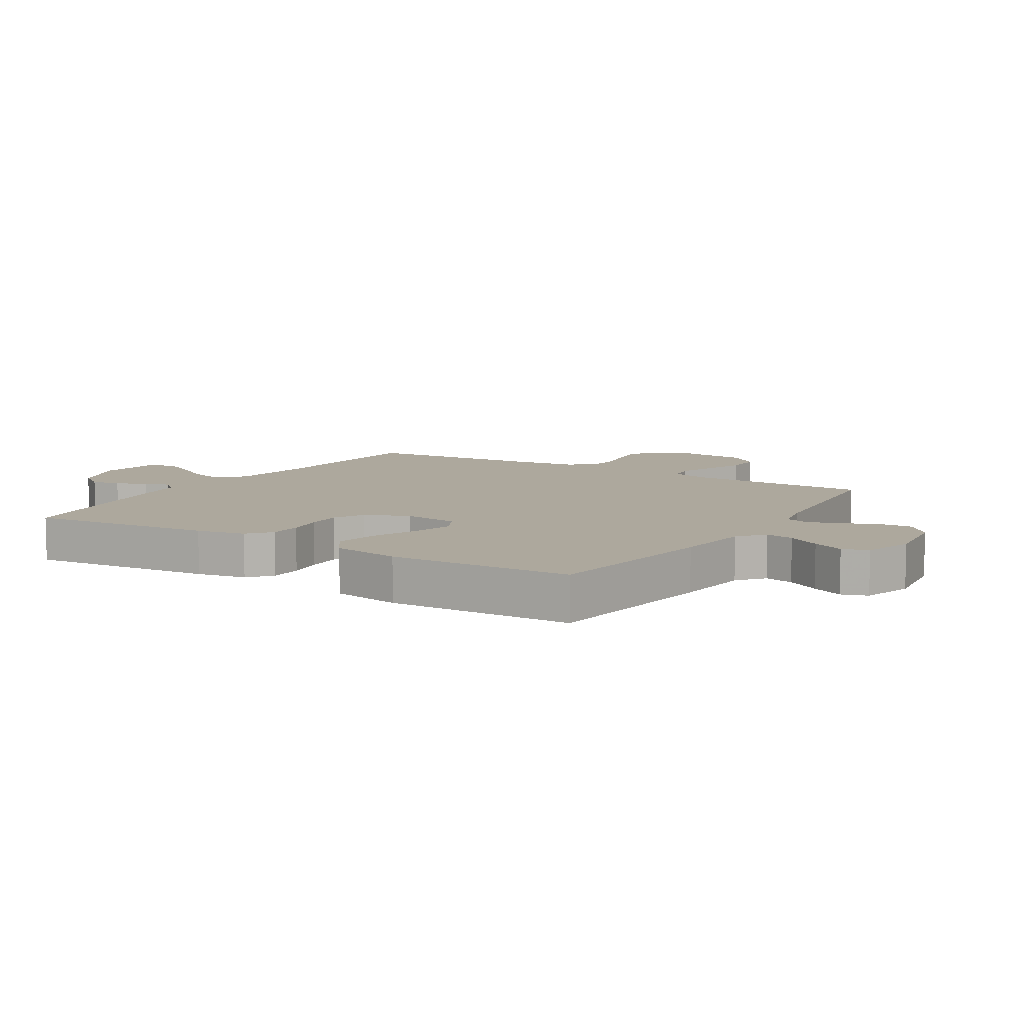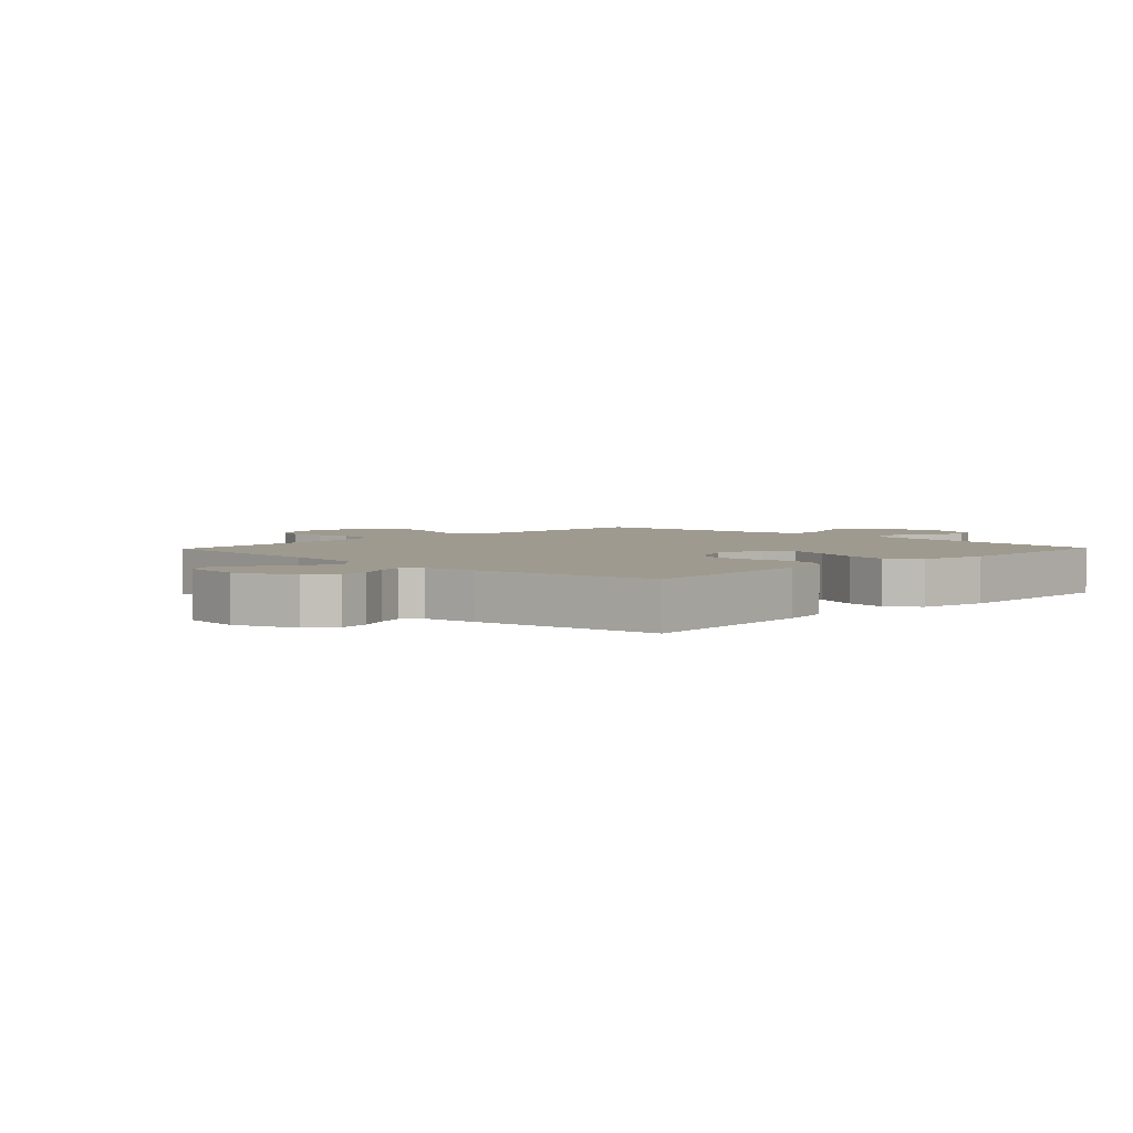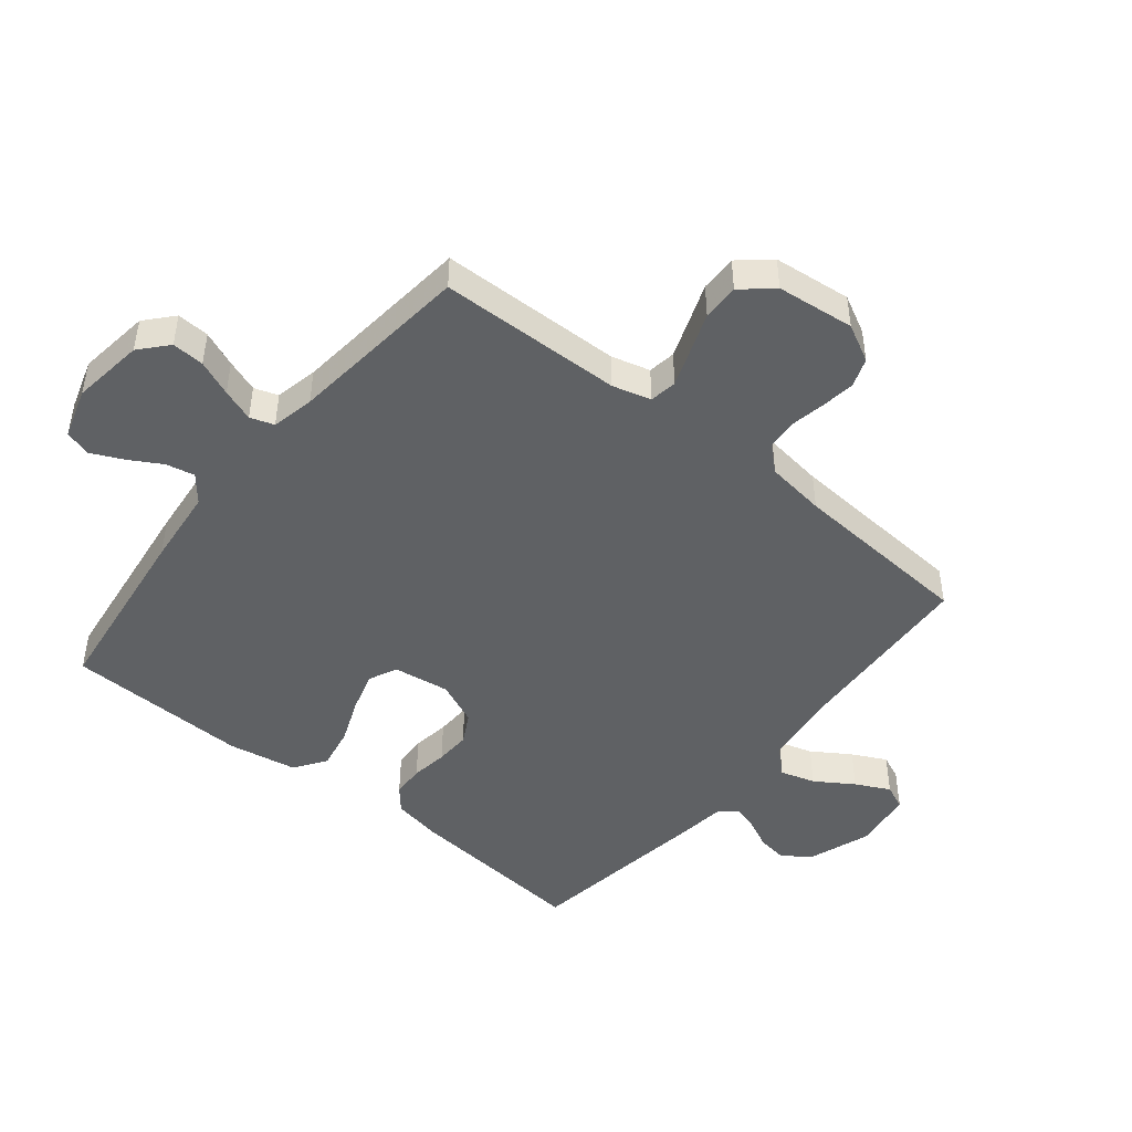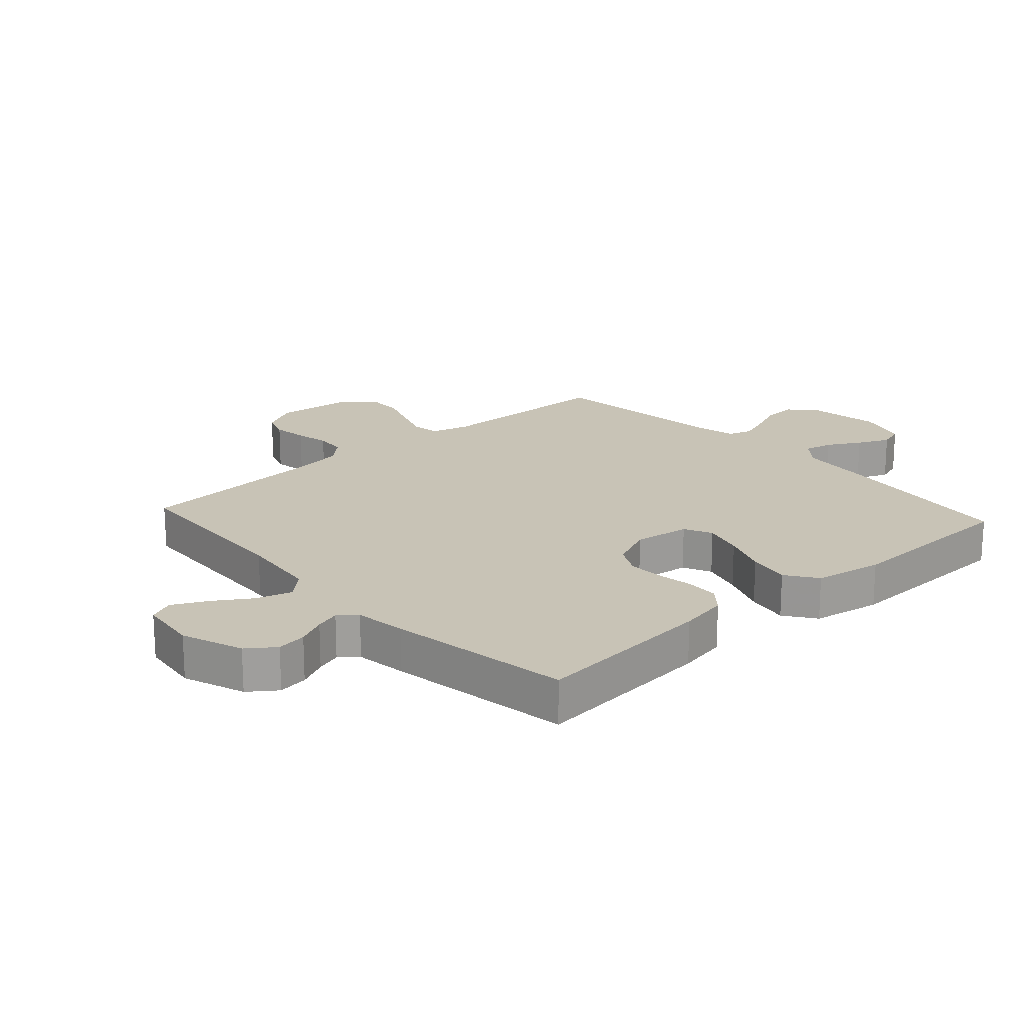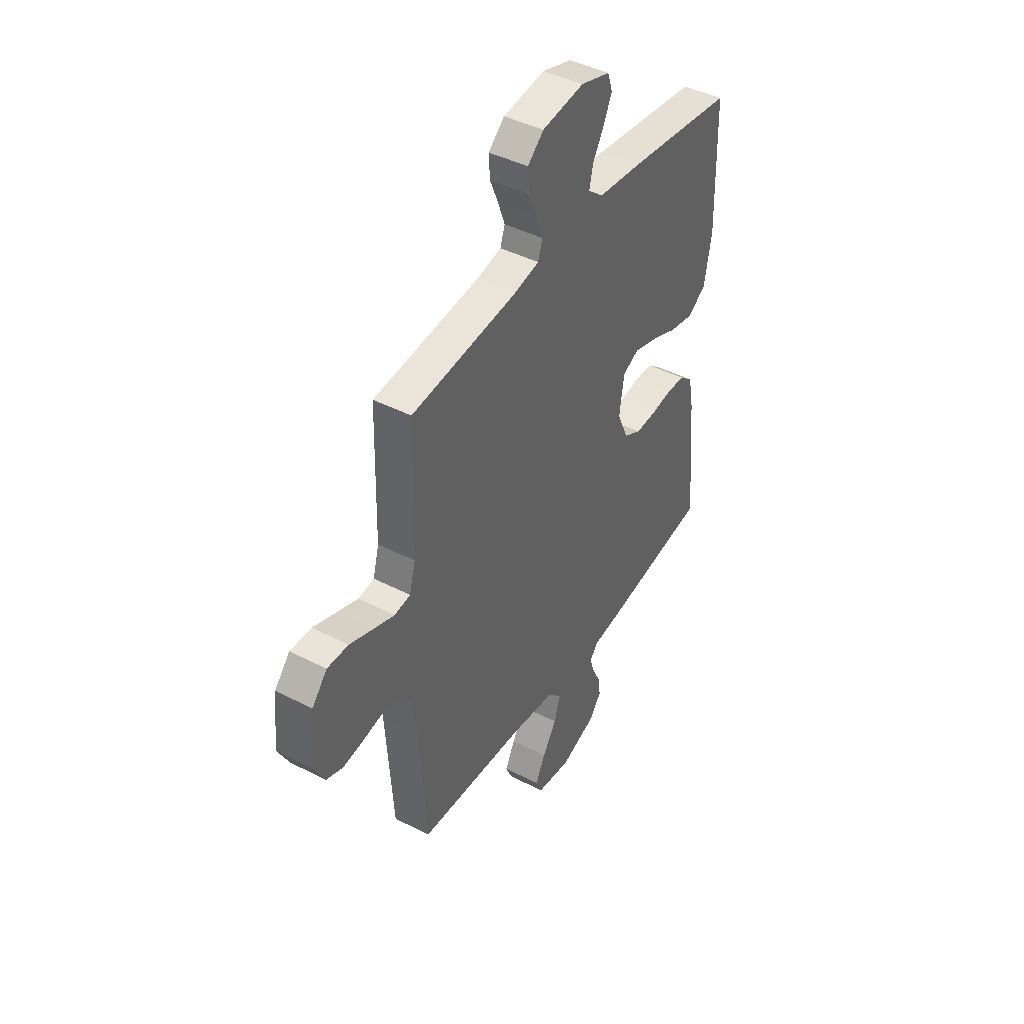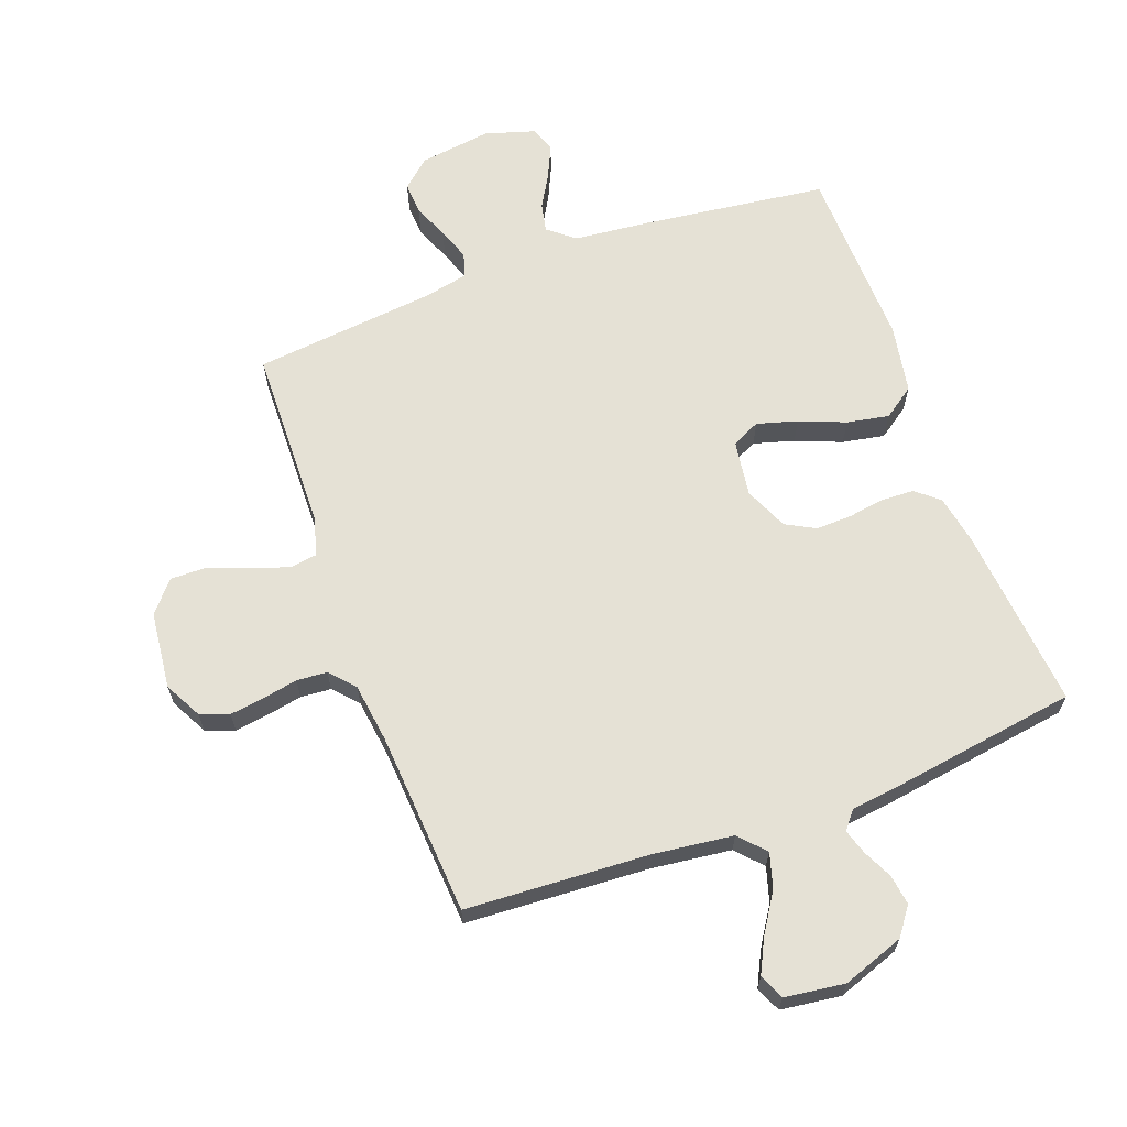
<metadata>
{"format":"obj","ext":"obj","renderer":"f3d","projection":"perspective","resolution":1024,"background":"white","views":[{"elev":8.7,"azim":-58.3,"up":"+Y"},{"elev":3.6,"azim":-136.1,"up":"+Y"},{"elev":-46.7,"azim":51.1,"up":"+Y"},{"elev":19.5,"azim":-132.2,"up":"+Y"},{"elev":43.5,"azim":121.3,"up":"+Z"},{"elev":65.1,"azim":159.8,"up":"+Y"}]}
</metadata>
<code>
v 0.5 0.07 0.5
v 0.507 0.07 0.2
v 0.524 0.07 0.137
v 0.569 0.07 0.13
v 0.63 0.07 0.152
v 0.695 0.07 0.176
v 0.755 0.07 0.177
v 0.798 0.07 0.127
v 0.812 0.07 0
v 0.78 0.07 -0.061
v 0.733 0.07 -0.078
v 0.676 0.07 -0.07
v 0.62 0.07 -0.059
v 0.57 0.07 -0.063
v 0.534 0.07 -0.103
v 0.521 0.07 -0.2
v 0.5 0.07 -0.5
v 0.2 0.07 -0.517
v 0.07 0.07 -0.533
v 0.031 0.07 -0.575
v 0.048 0.07 -0.632
v 0.088 0.07 -0.694
v 0.116 0.07 -0.75
v 0.098 0.07 -0.791
v 0 0.07 -0.804
v -0.101 0.07 -0.768
v -0.134 0.07 -0.723
v -0.127 0.07 -0.674
v -0.104 0.07 -0.626
v -0.091 0.07 -0.585
v -0.115 0.07 -0.556
v -0.2 0.07 -0.545
v -0.5 0.07 -0.5
v -0.472 0.07 -0.2
v -0.457 0.07 -0.12
v -0.419 0.07 -0.088
v -0.366 0.07 -0.086
v -0.306 0.07 -0.095
v -0.248 0.07 -0.097
v -0.199 0.07 -0.071
v -0.168 0.07 0
v -0.181 0.07 0.092
v -0.227 0.07 0.114
v -0.293 0.07 0.095
v -0.368 0.07 0.065
v -0.437 0.07 0.052
v -0.488 0.07 0.088
v -0.508 0.07 0.2
v -0.5 0.07 0.5
v -0.2 0.07 0.538
v -0.074 0.07 0.551
v -0.031 0.07 0.586
v -0.041 0.07 0.633
v -0.072 0.07 0.687
v -0.096 0.07 0.739
v -0.082 0.07 0.781
v 0 0.07 0.806
v 0.118 0.07 0.79
v 0.163 0.07 0.75
v 0.16 0.07 0.697
v 0.136 0.07 0.639
v 0.117 0.07 0.586
v 0.13 0.07 0.547
v 0.2 0.07 0.532
v 0.5 0 0.5
v 0.507 0 0.2
v 0.524 0 0.137
v 0.569 0 0.13
v 0.63 0 0.152
v 0.695 0 0.176
v 0.755 0 0.177
v 0.798 0 0.127
v 0.812 0 0
v 0.78 0 -0.061
v 0.733 0 -0.078
v 0.676 0 -0.07
v 0.62 0 -0.059
v 0.57 0 -0.063
v 0.534 0 -0.103
v 0.521 0 -0.2
v 0.5 0 -0.5
v 0.2 0 -0.517
v 0.07 0 -0.533
v 0.031 0 -0.575
v 0.048 0 -0.632
v 0.088 0 -0.694
v 0.116 0 -0.75
v 0.098 0 -0.791
v 0 0 -0.804
v -0.101 0 -0.768
v -0.134 0 -0.723
v -0.127 0 -0.674
v -0.104 0 -0.626
v -0.091 0 -0.585
v -0.115 0 -0.556
v -0.2 0 -0.545
v -0.5 0 -0.5
v -0.472 0 -0.2
v -0.457 0 -0.12
v -0.419 0 -0.088
v -0.366 0 -0.086
v -0.306 0 -0.095
v -0.248 0 -0.097
v -0.199 0 -0.071
v -0.168 0 0
v -0.181 0 0.092
v -0.227 0 0.114
v -0.293 0 0.095
v -0.368 0 0.065
v -0.437 0 0.052
v -0.488 0 0.088
v -0.508 0 0.2
v -0.5 0 0.5
v -0.2 0 0.538
v -0.074 0 0.551
v -0.031 0 0.586
v -0.041 0 0.633
v -0.072 0 0.687
v -0.096 0 0.739
v -0.082 0 0.781
v 0 0 0.806
v 0.118 0 0.79
v 0.163 0 0.75
v 0.16 0 0.697
v 0.136 0 0.639
v 0.117 0 0.586
v 0.13 0 0.547
v 0.2 0 0.532
f 59 60 61
f 58 59 61
f 57 58 61
f 56 57 61
f 55 56 61
f 54 55 61
f 53 54 61
f 52 53 61 62
f 51 52 62 63
f 51 63 64
f 50 51 64
f 49 50 64
f 48 49 64
f 47 48 64
f 46 47 64
f 45 46 64
f 44 45 64
f 36 37 38
f 35 36 38
f 34 35 38
f 33 34 38
f 32 33 38
f 31 32 38
f 30 31 38 39
f 27 28 29
f 26 27 29
f 25 26 29
f 24 25 29
f 23 24 29
f 22 23 29
f 21 22 29
f 20 21 29 30
f 30 39 40
f 20 30 40
f 19 20 40
f 16 17 18
f 19 40 41
f 18 19 41
f 16 18 41
f 15 16 41
f 11 12 13
f 10 11 13
f 9 10 13
f 8 9 13
f 7 8 13
f 6 7 13
f 5 6 13
f 4 5 13 14
f 64 1 2
f 64 2 3
f 43 44 64
f 42 43 64 3
f 15 41 42
f 14 15 42
f 4 14 42
f 3 4 42
f 125 124 123
f 125 123 122
f 125 122 121
f 125 121 120
f 125 120 119
f 125 119 118
f 125 118 117
f 126 125 117 116
f 127 126 116 115
f 128 127 115
f 128 115 114
f 128 114 113
f 128 113 112
f 128 112 111
f 128 111 110
f 128 110 109
f 128 109 108
f 102 101 100
f 102 100 99
f 102 99 98
f 102 98 97
f 102 97 96
f 102 96 95
f 103 102 95 94
f 93 92 91
f 93 91 90
f 93 90 89
f 93 89 88
f 93 88 87
f 93 87 86
f 93 86 85
f 94 93 85 84
f 104 103 94
f 104 94 84
f 104 84 83
f 82 81 80
f 105 104 83
f 105 83 82
f 105 82 80
f 105 80 79
f 77 76 75
f 77 75 74
f 77 74 73
f 77 73 72
f 77 72 71
f 77 71 70
f 77 70 69
f 78 77 69 68
f 66 65 128
f 67 66 128
f 128 108 107
f 67 128 107 106
f 106 105 79
f 106 79 78
f 106 78 68
f 106 68 67
f 1 65 66 2
f 2 66 67 3
f 3 67 68 4
f 4 68 69 5
f 5 69 70 6
f 6 70 71 7
f 7 71 72 8
f 8 72 73 9
f 9 73 74 10
f 10 74 75 11
f 11 75 76 12
f 12 76 77 13
f 13 77 78 14
f 14 78 79 15
f 15 79 80 16
f 16 80 81 17
f 17 81 82 18
f 18 82 83 19
f 19 83 84 20
f 20 84 85 21
f 21 85 86 22
f 22 86 87 23
f 23 87 88 24
f 24 88 89 25
f 25 89 90 26
f 26 90 91 27
f 27 91 92 28
f 28 92 93 29
f 29 93 94 30
f 30 94 95 31
f 31 95 96 32
f 32 96 97 33
f 33 97 98 34
f 34 98 99 35
f 35 99 100 36
f 36 100 101 37
f 37 101 102 38
f 38 102 103 39
f 39 103 104 40
f 40 104 105 41
f 41 105 106 42
f 42 106 107 43
f 43 107 108 44
f 44 108 109 45
f 45 109 110 46
f 46 110 111 47
f 47 111 112 48
f 48 112 113 49
f 49 113 114 50
f 50 114 115 51
f 51 115 116 52
f 52 116 117 53
f 53 117 118 54
f 54 118 119 55
f 55 119 120 56
f 56 120 121 57
f 57 121 122 58
f 58 122 123 59
f 59 123 124 60
f 60 124 125 61
f 61 125 126 62
f 62 126 127 63
f 63 127 128 64
f 64 128 65 1

</code>
